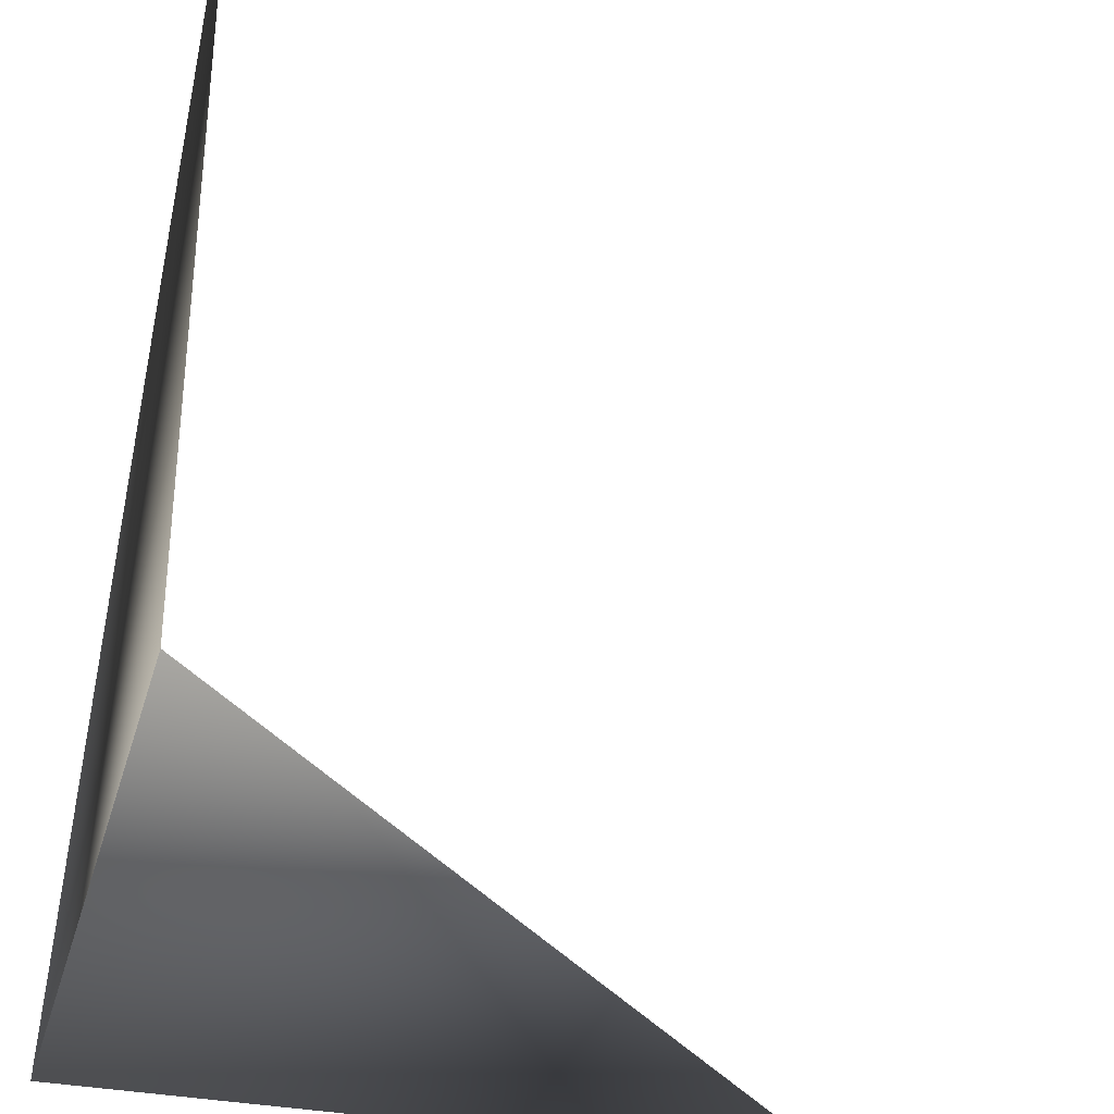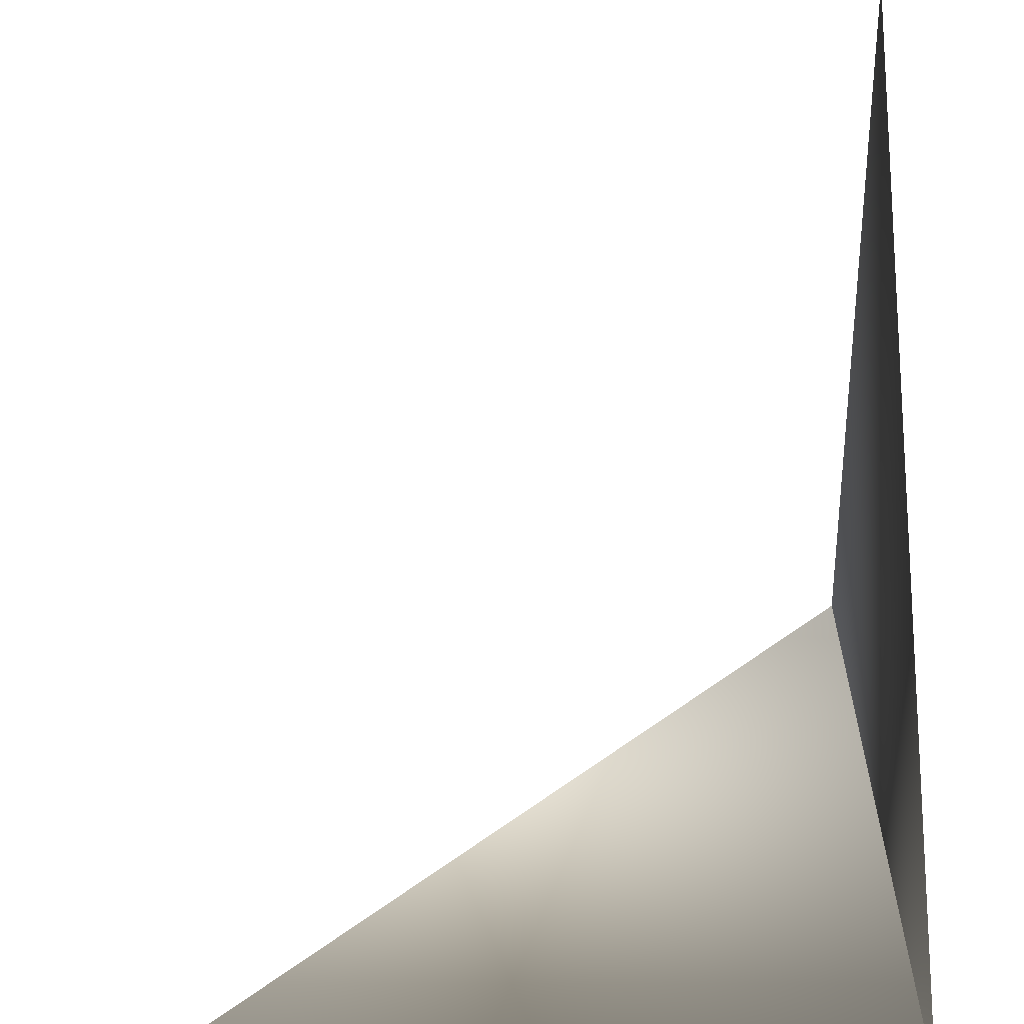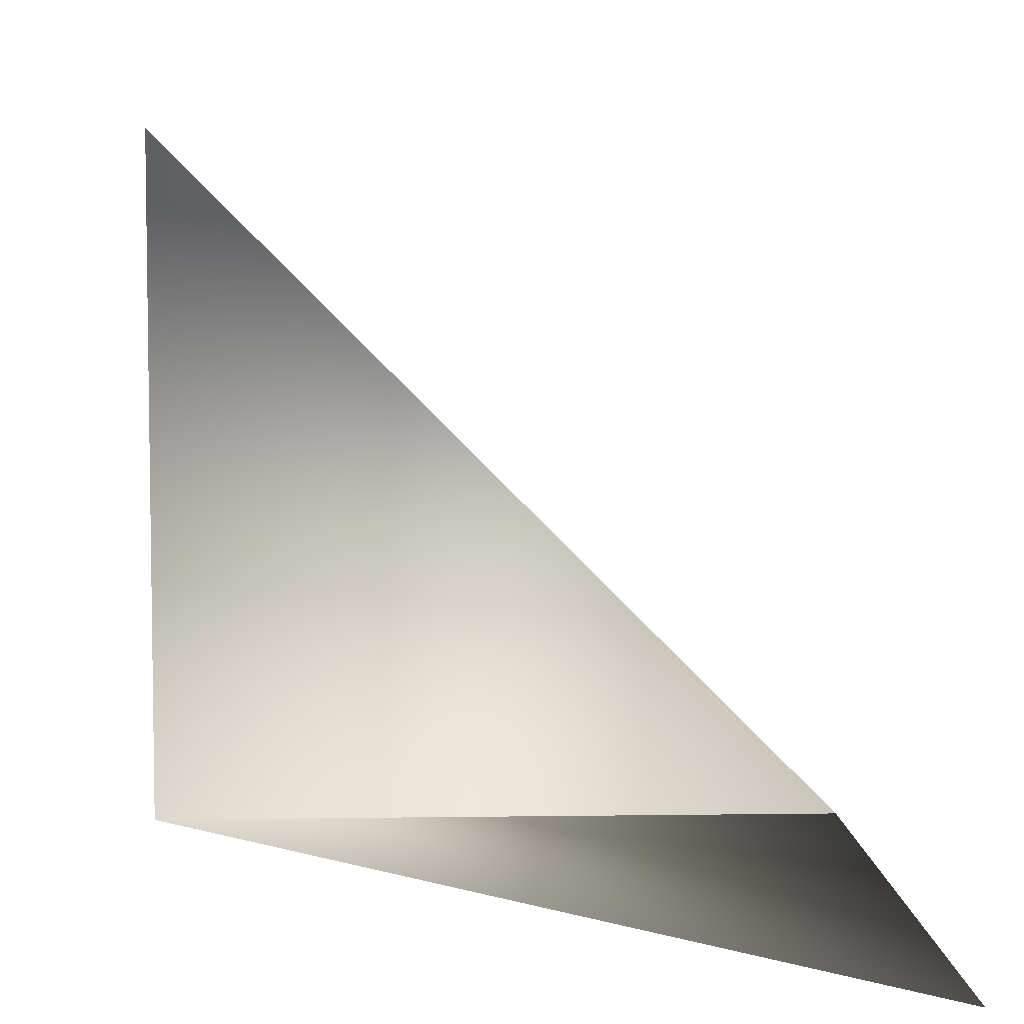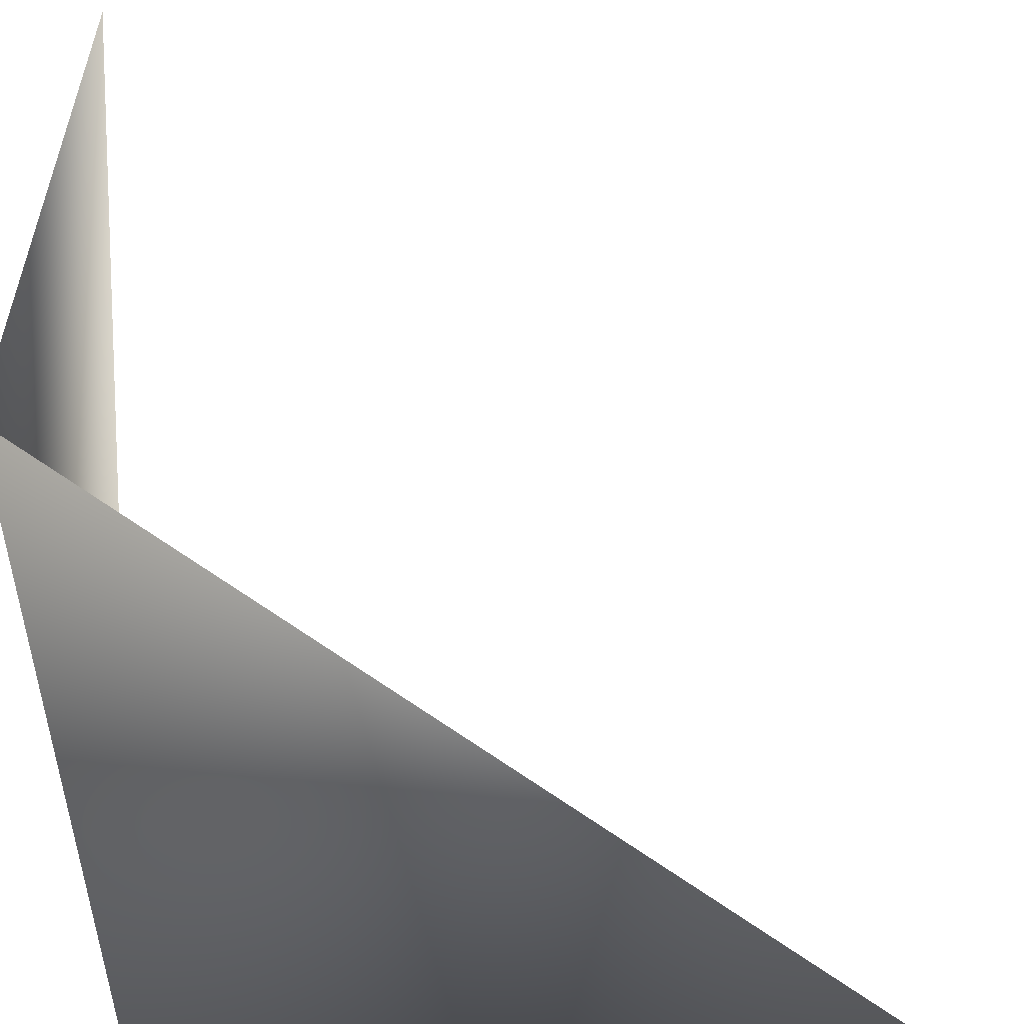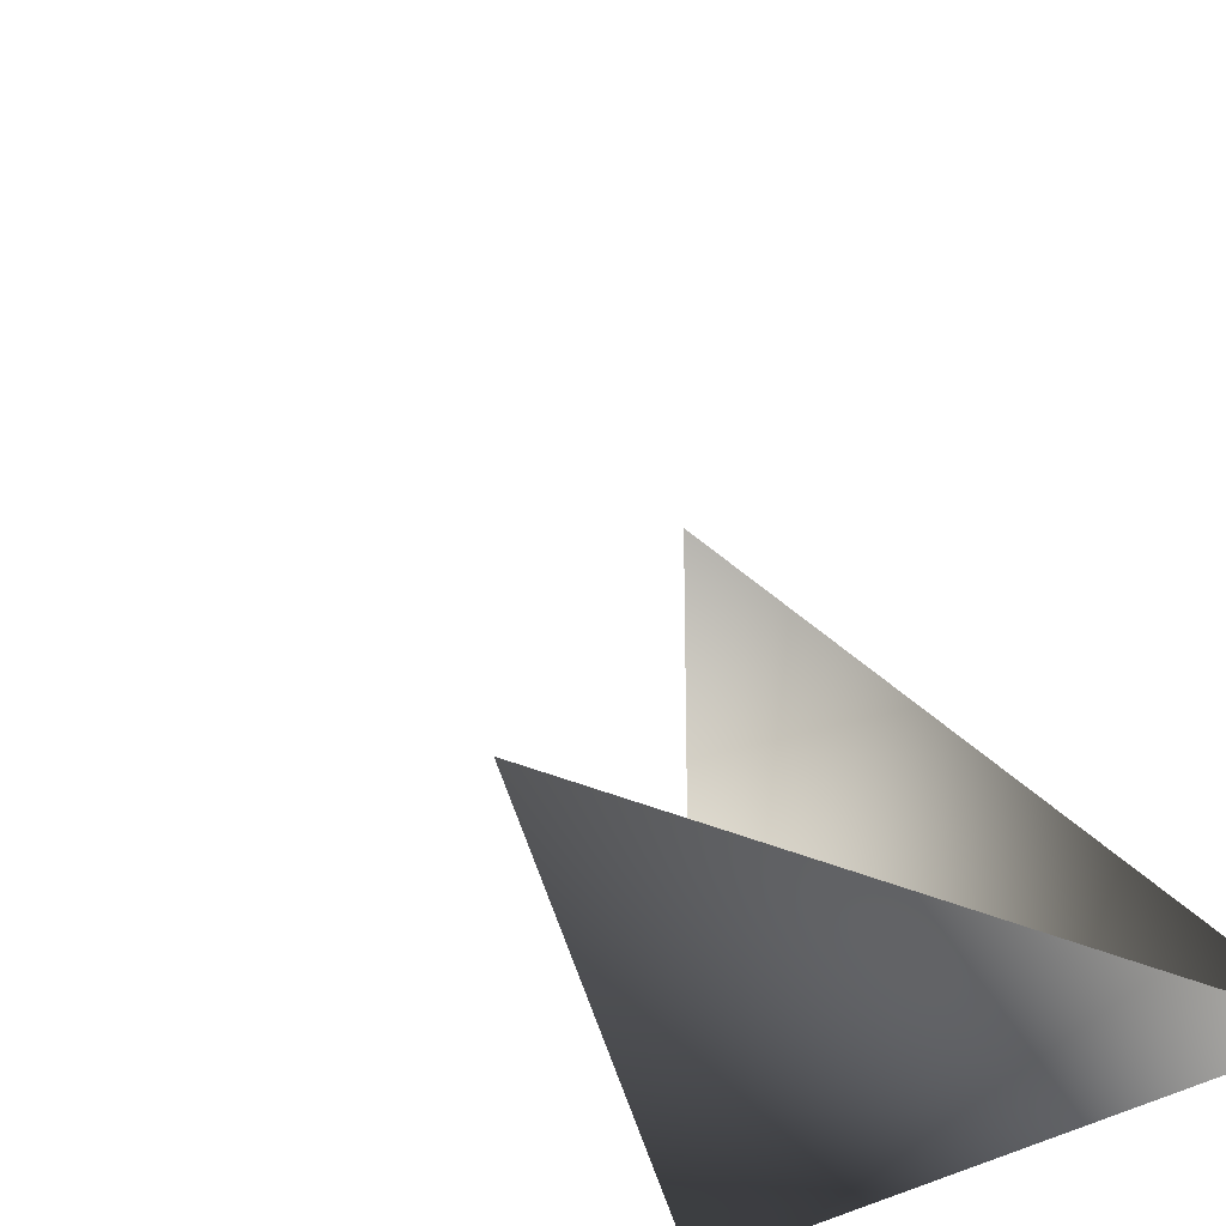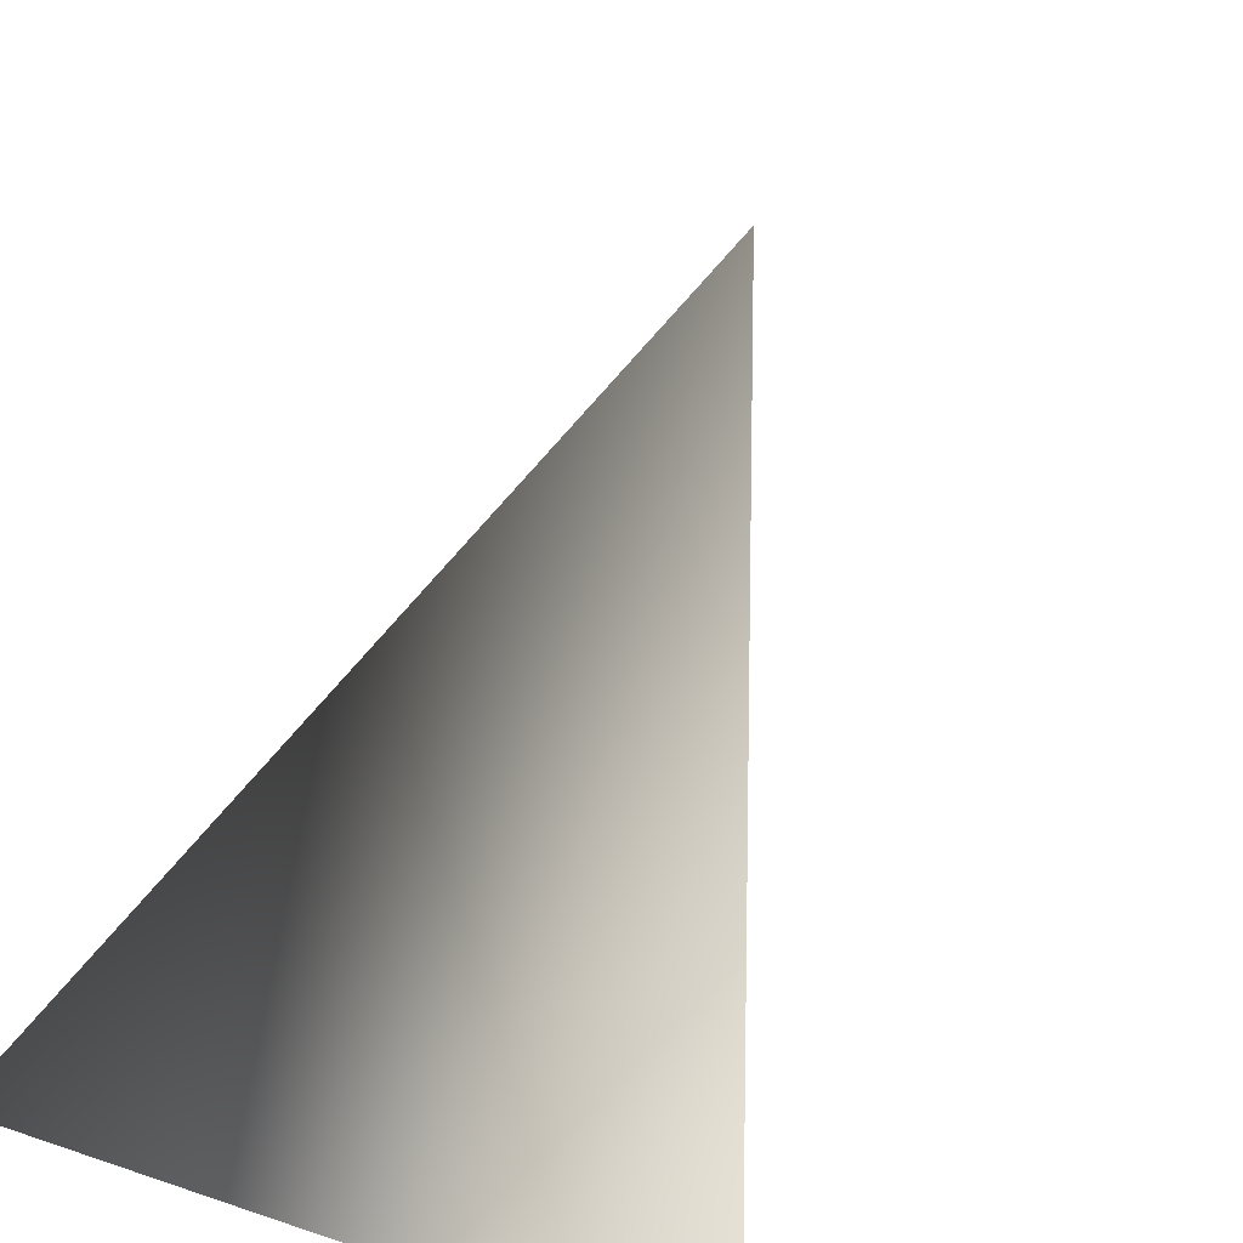
<metadata>
{"format":"obj","ext":"obj","renderer":"f3d","projection":"perspective","resolution":1024,"background":"white","views":[{"elev":-33.3,"azim":-105.2,"up":"+Y"},{"elev":32.8,"azim":88.6,"up":"+Y"},{"elev":5.8,"azim":177.5,"up":"+Z"},{"elev":-55.5,"azim":-85.2,"up":"+Y"},{"elev":-28.0,"azim":-127.4,"up":"+Z"},{"elev":14.2,"azim":-143.5,"up":"+Y"}]}
</metadata>
<code>
v 1 -1 -1
v 1 -1 1
v -1 -1 1
v -1 -1 -1
v 1 1 -1
v 1 1 1
v -1 1 1
v -1 1 -1
f 2 4 1
f 1 4 8

</code>
